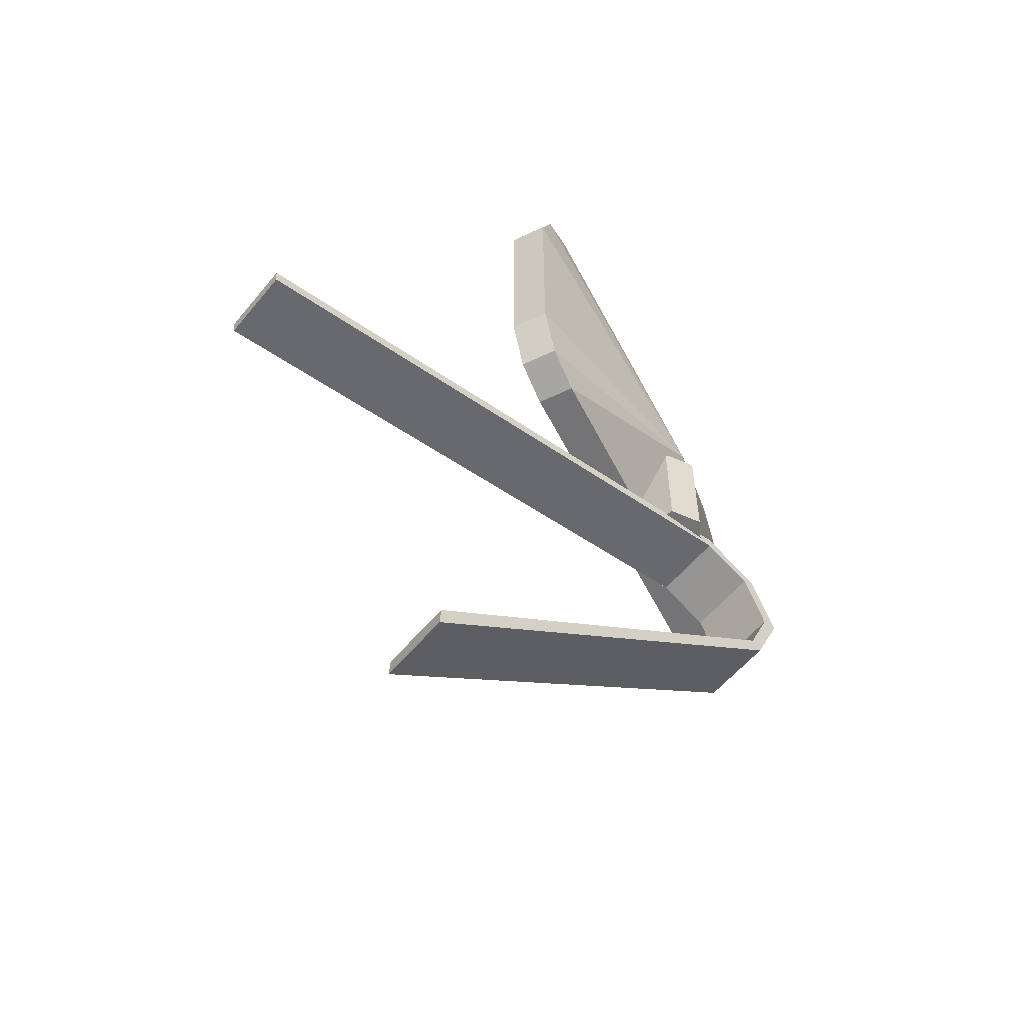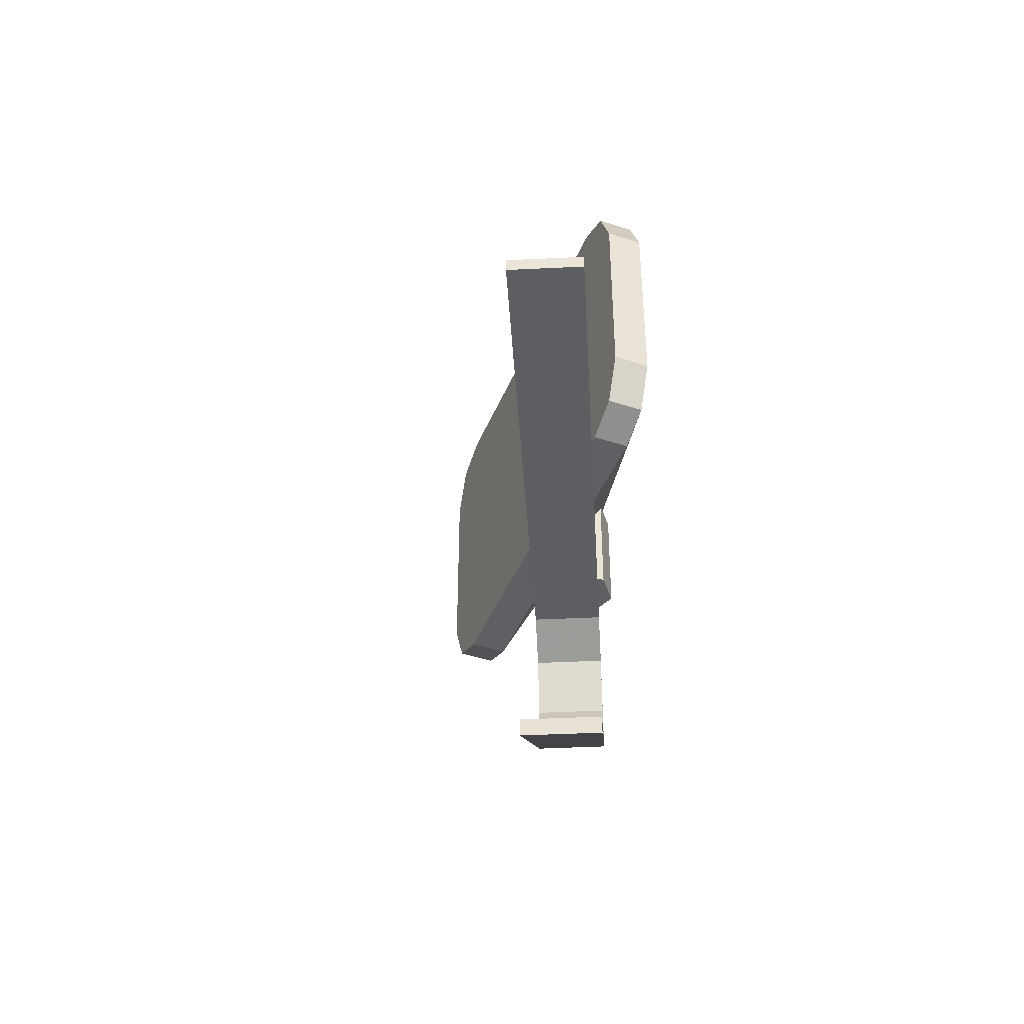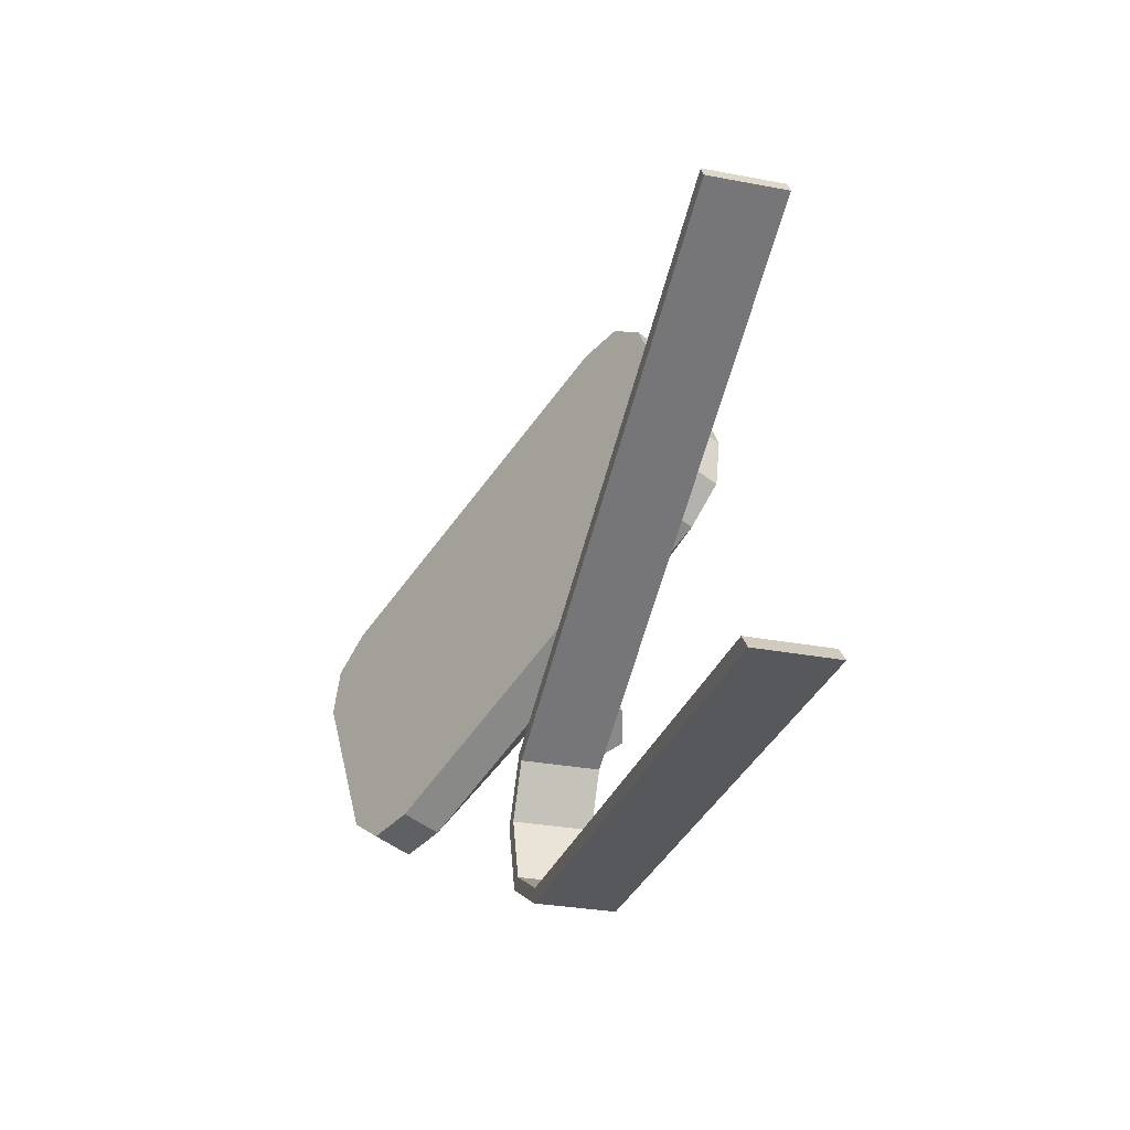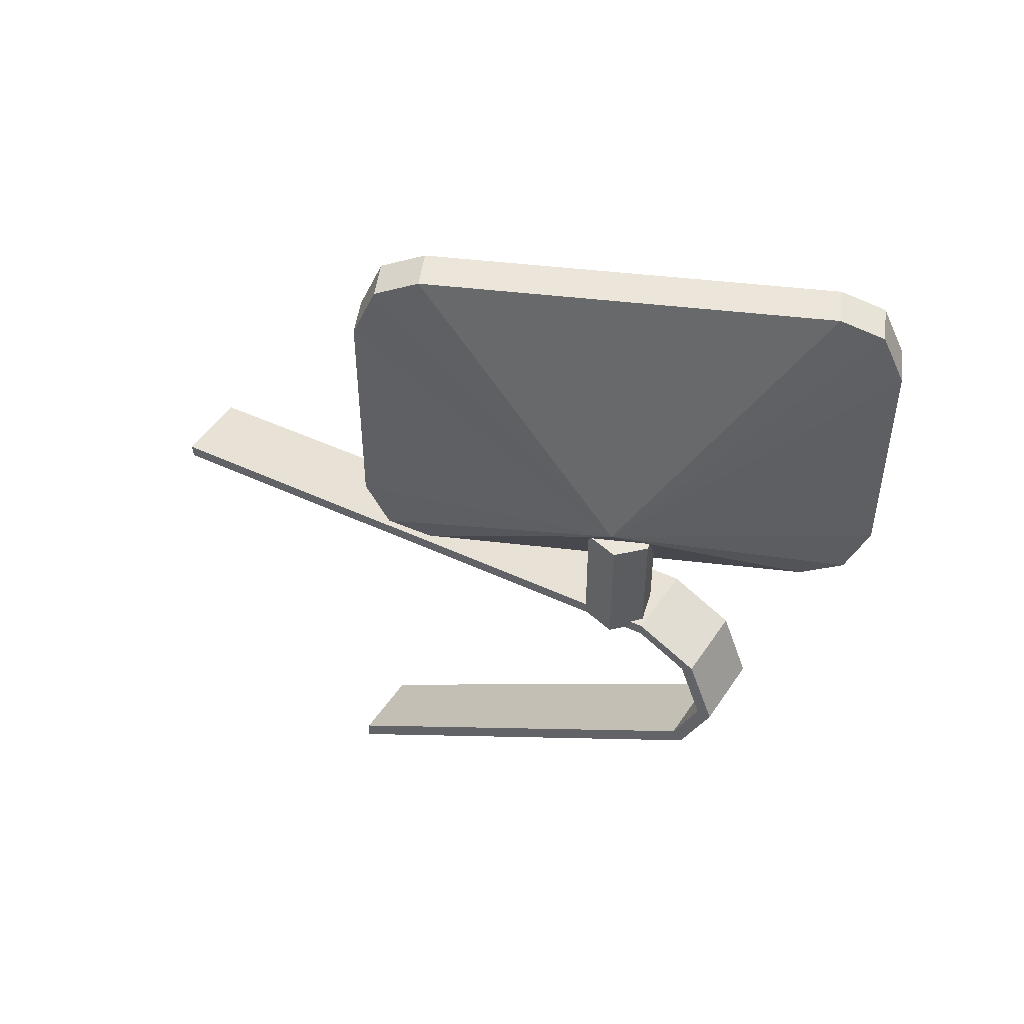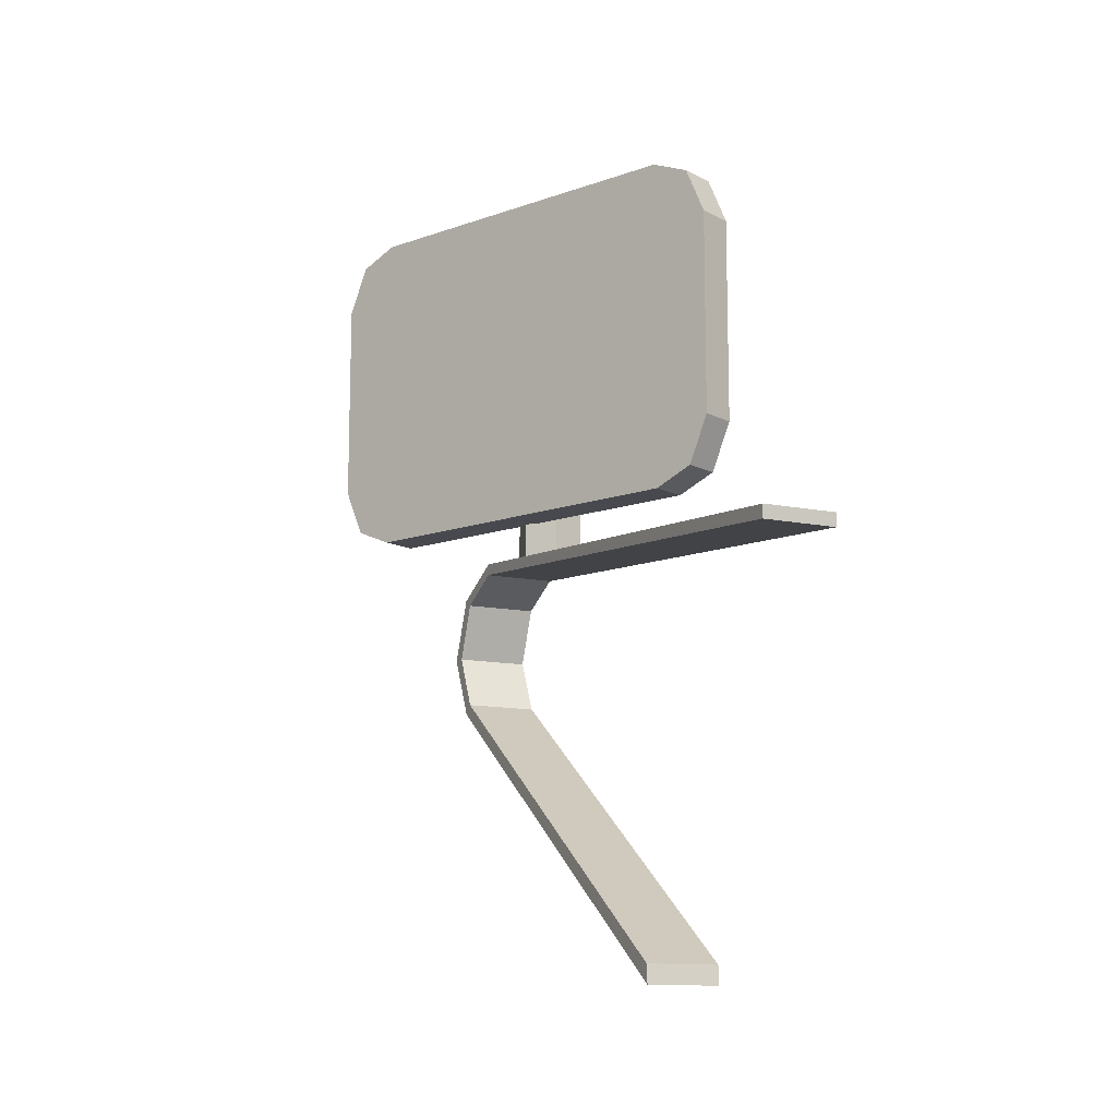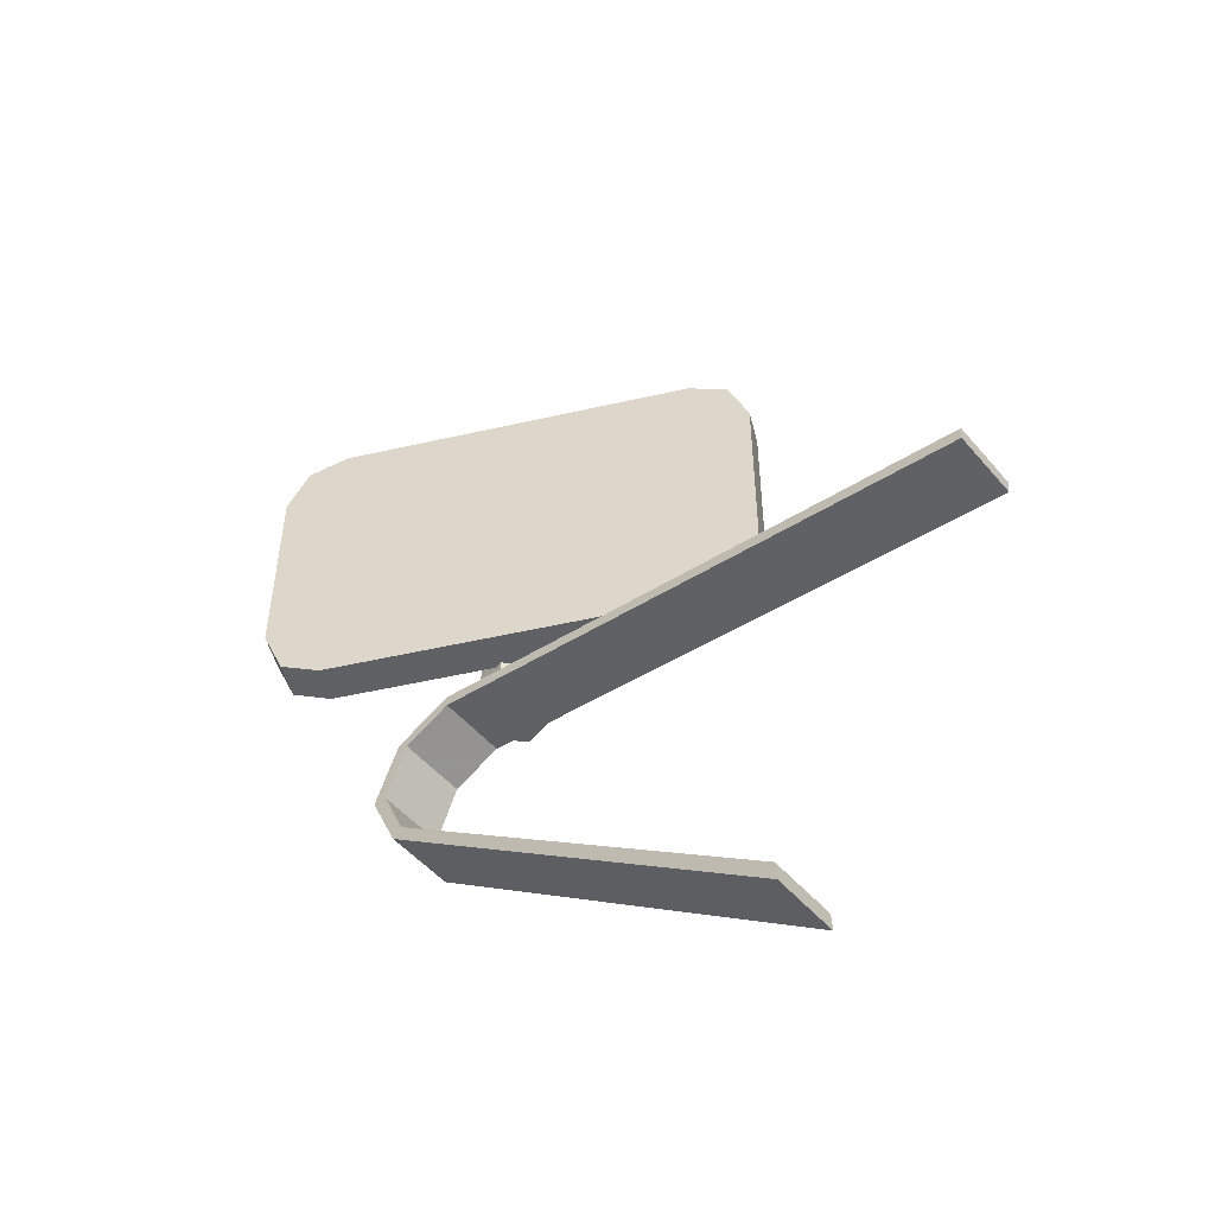
<metadata>
{"format":"obj","ext":"obj","renderer":"f3d","projection":"perspective","resolution":1024,"background":"white","views":[{"elev":-56.3,"azim":65.1,"up":"+Y"},{"elev":-43.6,"azim":17.2,"up":"+Y"},{"elev":27.3,"azim":-10.4,"up":"+Z"},{"elev":48.5,"azim":135.9,"up":"+Y"},{"elev":-12.6,"azim":-11.5,"up":"+Y"},{"elev":-50.0,"azim":-37.4,"up":"+Y"}]}
</metadata>
<code>
v 0.1007 0.04663 -0.1872
v 0.09986 0.04496 -0.1905
v 0.09969 0.04544 -0.1912
v 0.1055 0.04663 -0.1884
v 0.1149 0.0423 -0.1503
v 0.1055 0.04743 -0.1884
v 0.1149 0.04318 -0.1502
v 0.1101 0.0423 -0.1491
v 0.1007 0.04743 -0.1872
v 0.1045 0.04544 -0.1924
v 0.1041 0.04115 -0.1941
v 0.1043 0.04115 -0.1931
v 0.1047 0.03748 -0.1915
v 0.0999 0.03748 -0.1903
v 0.1065 0.01773 -0.1635
v 0.1114 0.01773 -0.1647
v 0.1046 0.03685 -0.1921
v 0.09927 0.04115 -0.1929
v 0.0995 0.04115 -0.1919
v 0.1047 0.04496 -0.1917
v 0.09975 0.03685 -0.1909
v 0.1066 0.01646 -0.1634
v 0.1114 0.01646 -0.1646
v 0.1101 0.04318 -0.1491
v 0.1144 0.05441 -0.1706
v 0.1124 0.05441 -0.169
v 0.1124 0.06888 -0.169
v 0.1115 0.05109 -0.1702
v 0.1135 0.05109 -0.1718
v 0.1067 0.05595 -0.1863
v 0.1144 0.06888 -0.1706
v 0.1135 0.0722 -0.1718
v 0.1117 0.07336 -0.174
v 0.09583 0.07336 -0.194
v 0.0938 0.07336 -0.1924
v 0.1097 0.07336 -0.1724
v 0.1115 0.0722 -0.1702
v 0.1097 0.04992 -0.1724
v 0.1117 0.04992 -0.174
v 0.09583 0.04992 -0.194
v 0.09409 0.05109 -0.1962
v 0.09205 0.05109 -0.1946
v 0.09115 0.05441 -0.1957
v 0.09115 0.06888 -0.1957
v 0.09318 0.06888 -0.1973
v 0.09205 0.0722 -0.1946
v 0.09409 0.0722 -0.1962
v 0.09318 0.05441 -0.1973
v 0.0938 0.04992 -0.1924
v 0.1029 0.05479 -0.1868
v 0.1029 0.05479 -0.1845
v 0.1029 0.04688 -0.1845
v 0.1049 0.05479 -0.188
v 0.1029 0.04688 -0.1868
v 0.1049 0.04688 -0.188
v 0.1049 0.04688 -0.1834
v 0.1049 0.05479 -0.1834
v 0.1069 0.05479 -0.1845
v 0.107 0.04688 -0.1845
v 0.1069 0.04688 -0.1868
v 0.1069 0.05479 -0.1868
f 1 2 3
f 1 4 2
f 5 4 1
f 4 5 6
f 5 7 6
f 7 5 8
f 8 5 1
f 8 1 9
f 9 1 3
f 3 10 9
f 11 10 3
f 11 12 10
f 13 12 11
f 12 13 14
f 14 13 15
f 13 16 15
f 16 13 17
f 17 13 11
f 17 11 18
f 18 11 3
f 3 2 18
f 2 19 18
f 2 20 19
f 4 20 2
f 20 4 6
f 10 20 6
f 12 20 10
f 20 12 19
f 19 12 14
f 19 14 21
f 22 21 14
f 22 23 21
f 16 23 22
f 23 16 17
f 23 17 21
f 21 17 18
f 18 19 21
f 15 16 22
f 15 22 14
f 10 6 9
f 9 6 24
f 6 7 24
f 24 7 8
f 24 8 9
f 25 26 27
f 26 25 28
f 25 29 28
f 25 30 29
f 31 30 25
f 32 30 31
f 33 30 32
f 33 34 30
f 34 33 35
f 33 36 35
f 36 33 37
f 33 32 37
f 27 37 32
f 37 27 35
f 27 26 35
f 26 28 35
f 28 38 35
f 28 29 38
f 29 39 38
f 29 30 39
f 39 30 40
f 41 40 30
f 41 42 40
f 43 42 41
f 42 43 35
f 43 44 35
f 45 44 43
f 44 45 46
f 45 47 46
f 47 45 30
f 45 48 30
f 48 45 43
f 48 43 41
f 48 41 30
f 34 47 30
f 34 35 47
f 35 46 47
f 44 46 35
f 49 42 35
f 42 49 40
f 39 40 49
f 38 39 49
f 38 49 35
f 36 37 35
f 31 27 32
f 31 25 27
f 50 51 52
f 51 50 53
f 53 50 54
f 54 50 52
f 54 52 55
f 52 56 55
f 52 51 56
f 51 57 56
f 57 51 53
f 58 57 53
f 57 58 59
f 59 58 60
f 58 61 60
f 61 58 53
f 61 53 55
f 55 53 54
f 60 61 55
f 59 60 55
f 56 59 55
f 56 57 59

</code>
